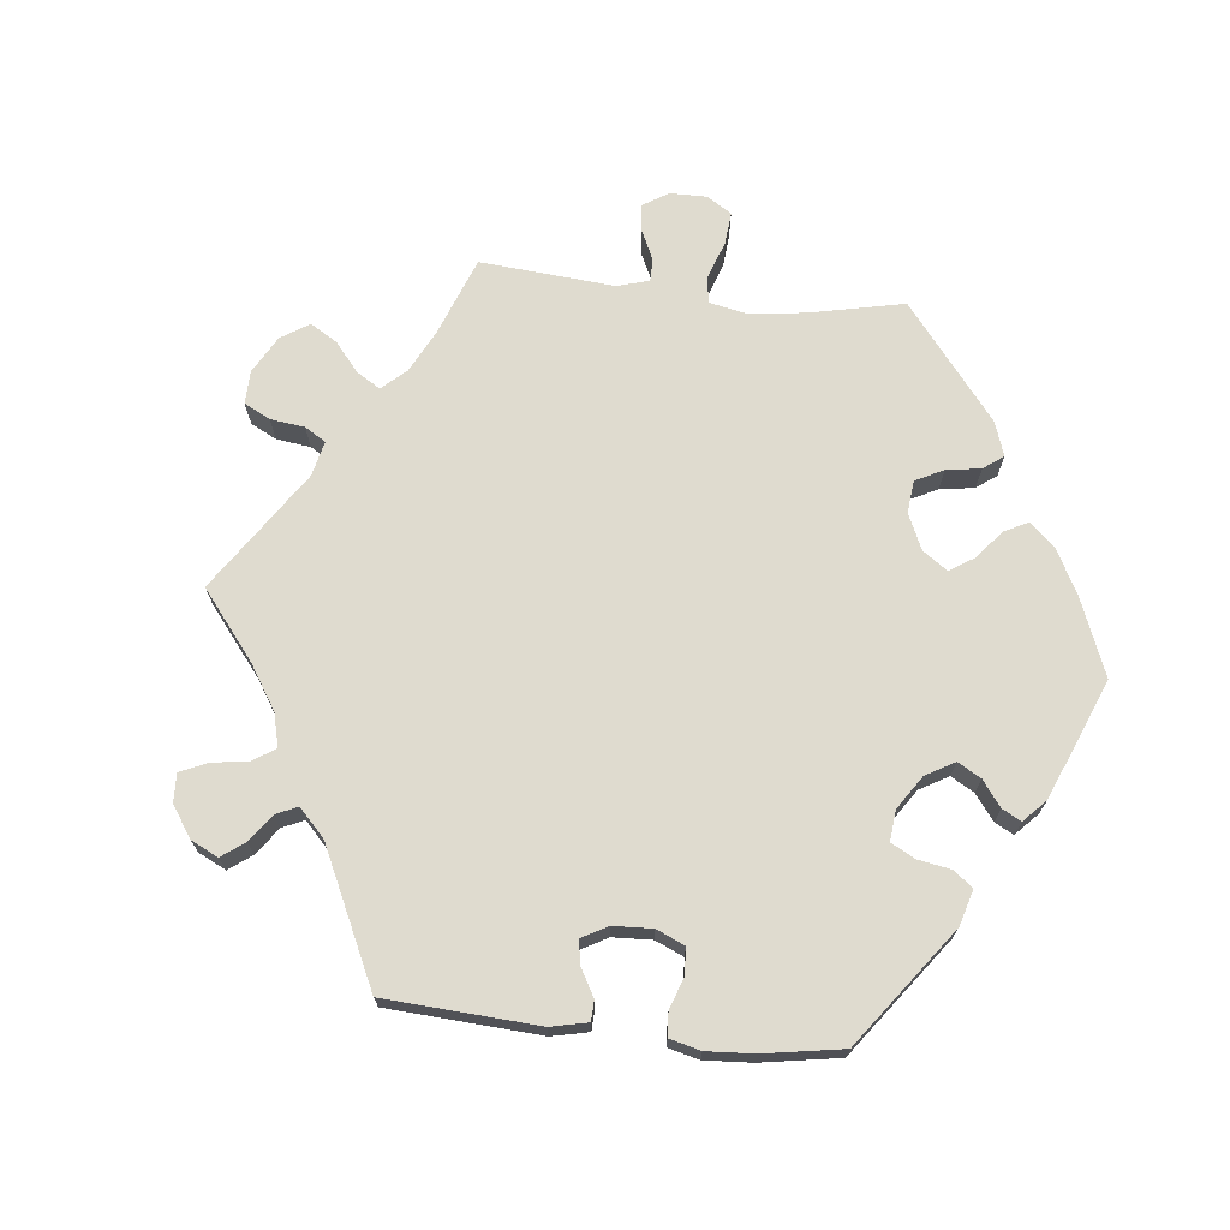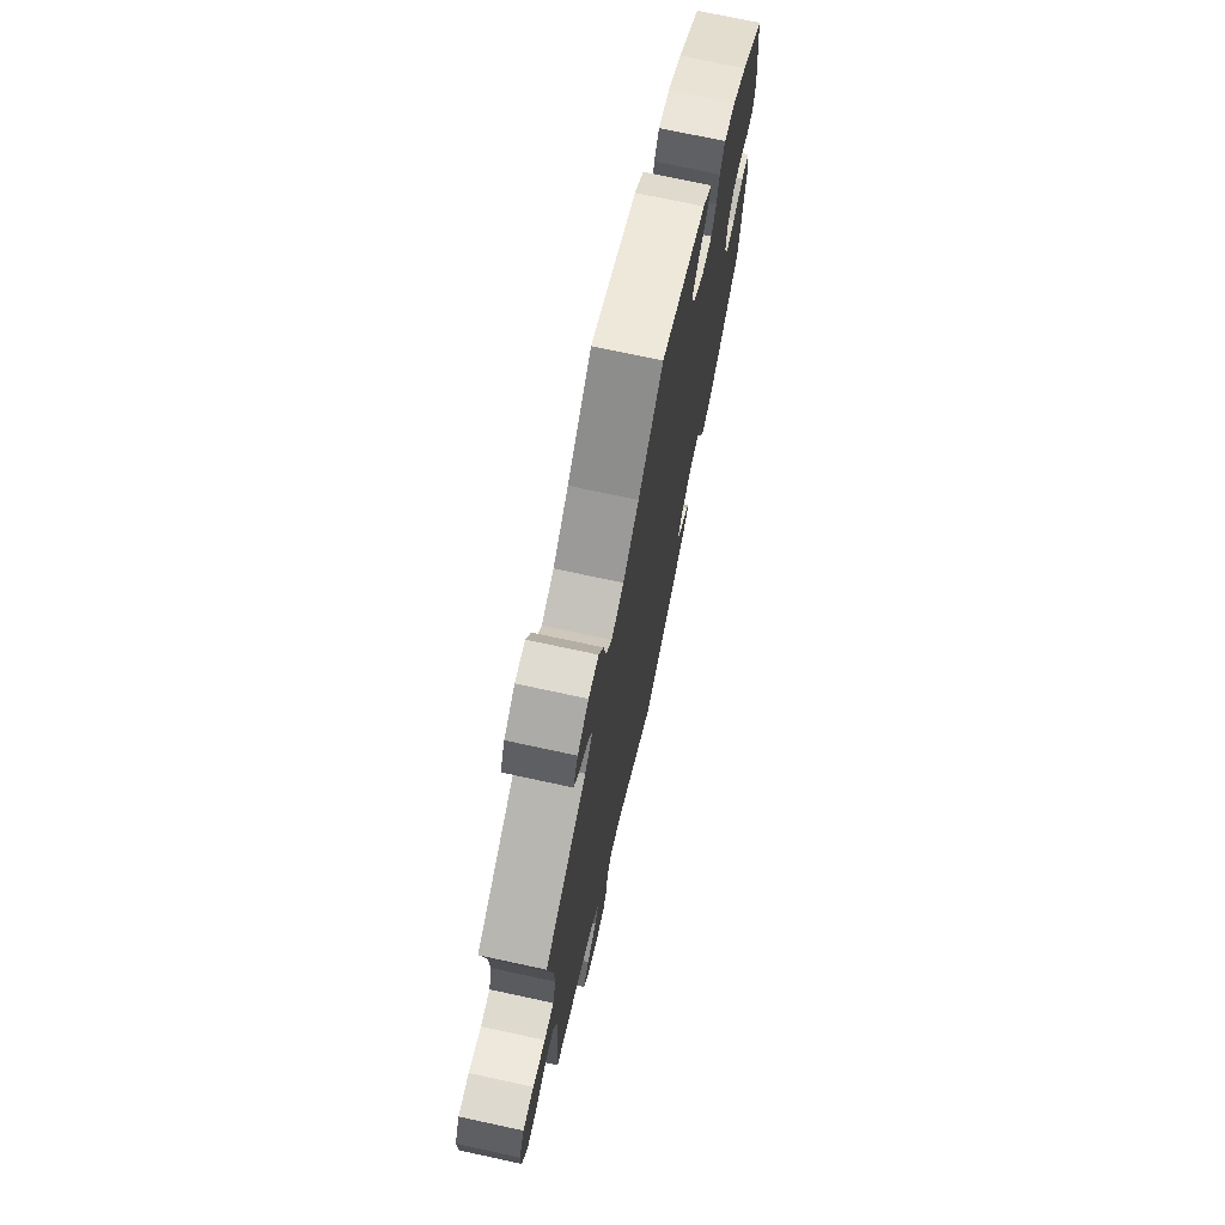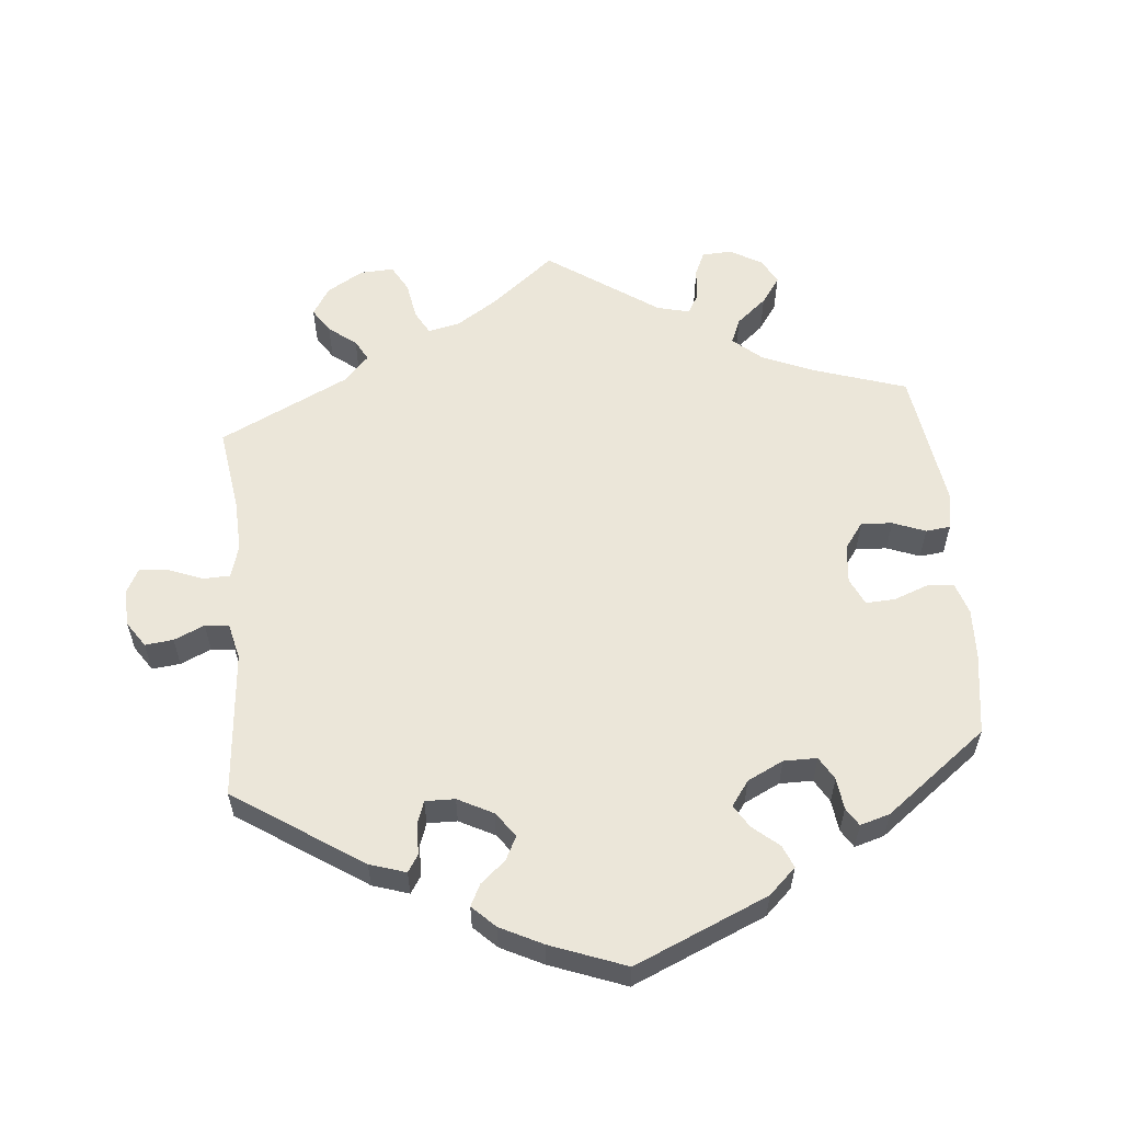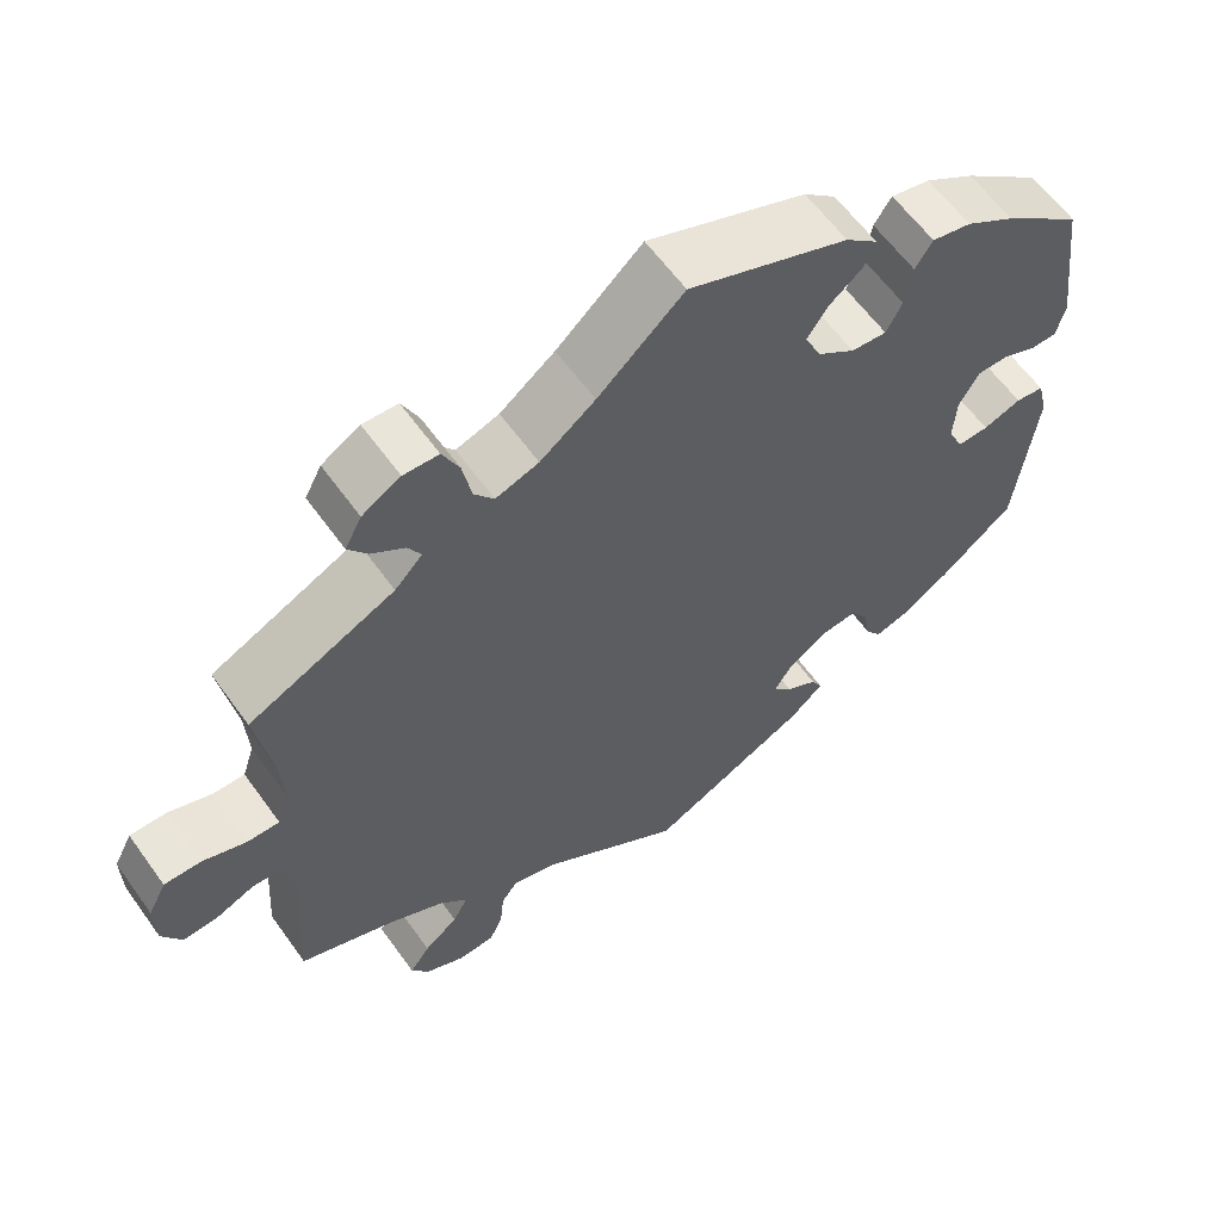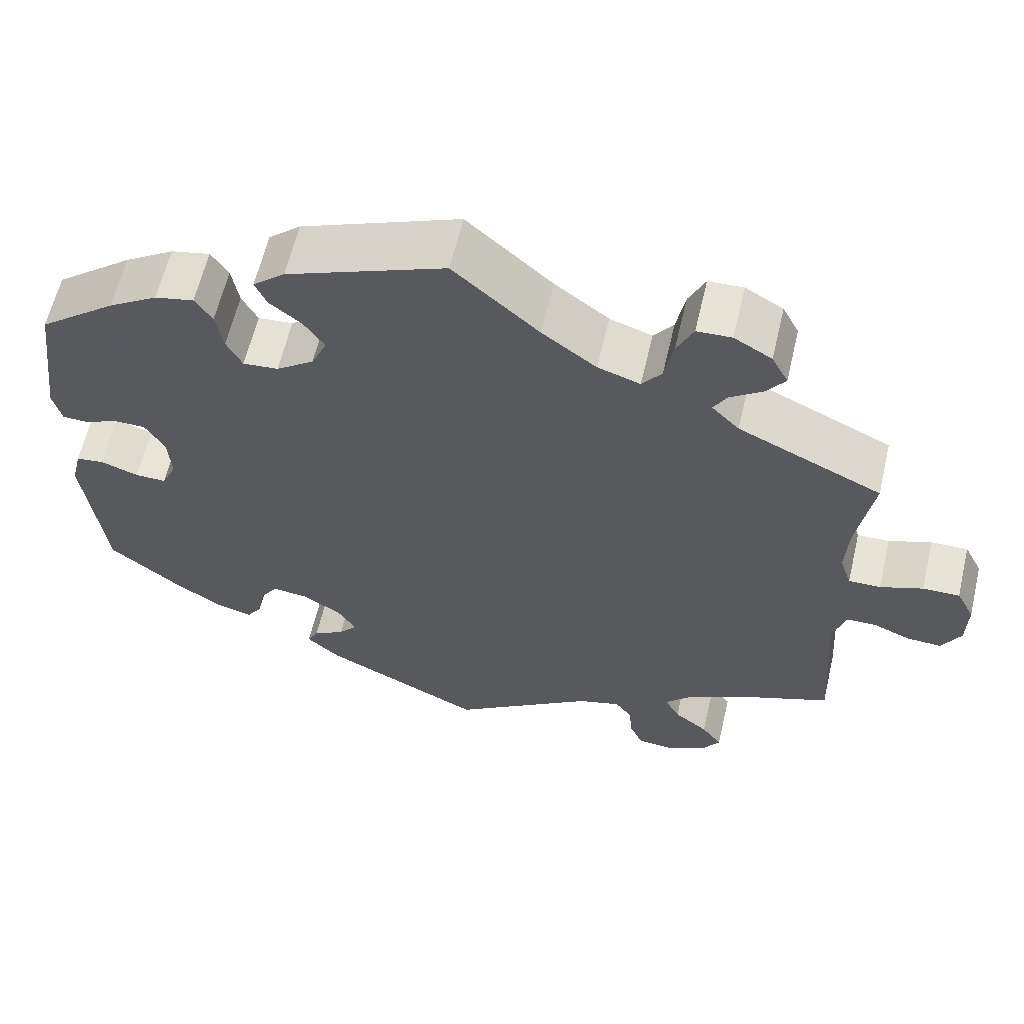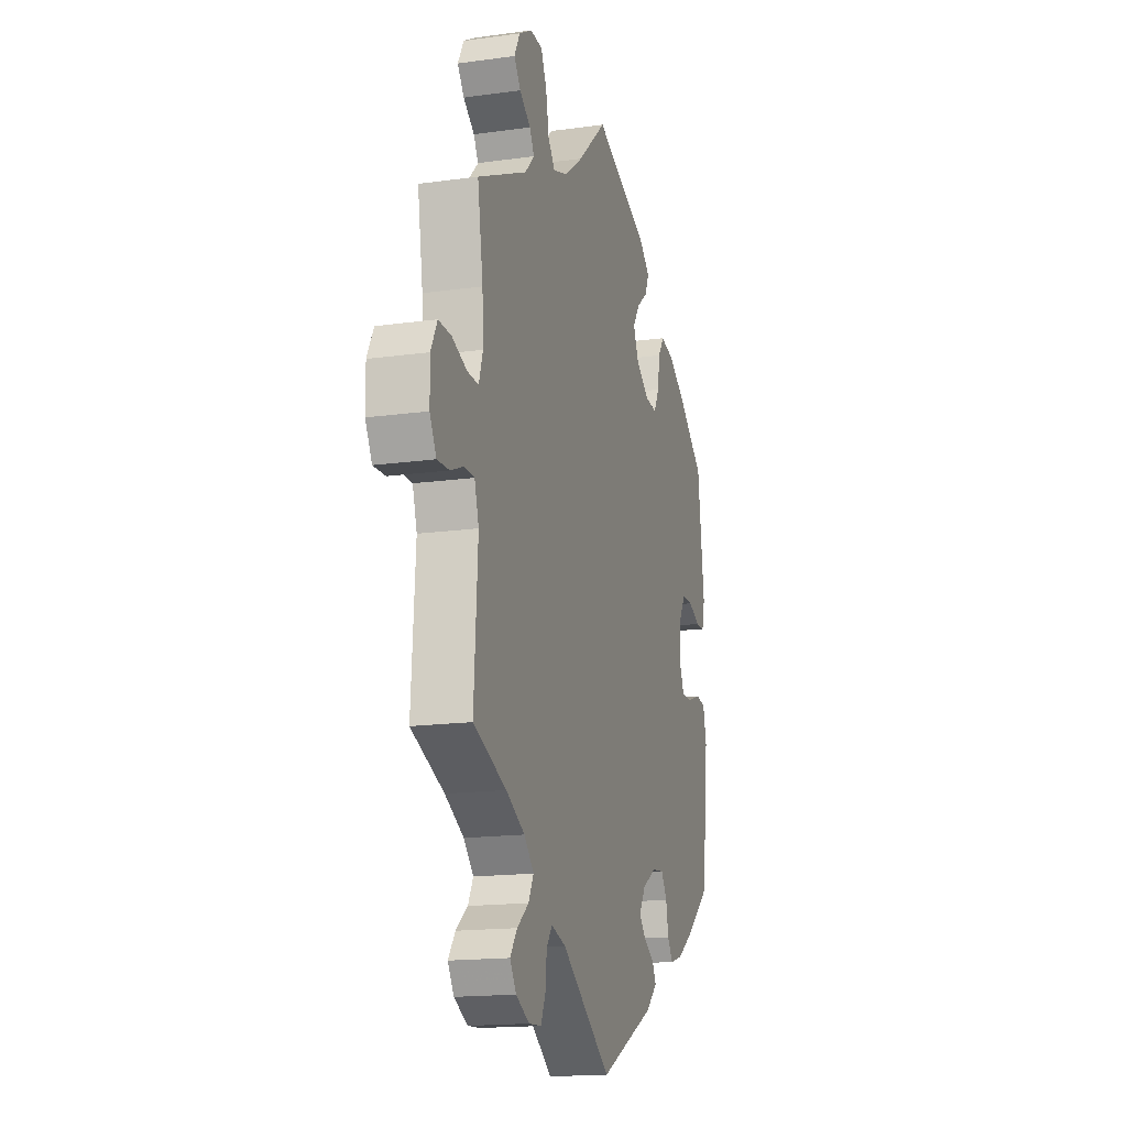
<metadata>
{"format":"obj","ext":"obj","renderer":"f3d","projection":"perspective","resolution":1024,"background":"white","views":[{"elev":70.3,"azim":-143.8,"up":"+Y"},{"elev":72.7,"azim":102.2,"up":"+Z"},{"elev":57.2,"azim":-125.3,"up":"+Y"},{"elev":61.0,"azim":144.4,"up":"+Z"},{"elev":61.6,"azim":13.2,"up":"+Z"},{"elev":-16.5,"azim":105.8,"up":"+Z"}]}
</metadata>
<code>
v 0.624 0.07 -0.061
v -0.562 0.07 -0.094
v -0.475 0.07 0.092
v 0.28 0.07 -0.595
v -0.274 0.07 0.313
v 0.668 0.07 -0.063
v 0.523 0.07 -0.094
v -0.339 0.07 -0.438
v -0.187 0.07 0.436
v -0.465 0.07 -0.052
v 0.332 0.07 0.592
v 0.539 0.07 -0.042
v 0.319 0.07 0.432
v 0.376 0.07 -0.573
v -0.242 0.07 -0.331
v -0.233 0.07 -0.453
v -0.303 0.07 0.406
v 0.693 0.07 0.045
v 0.377 0.07 0.491
v 0.177 0.07 0.471
v -0.562 0.07 0.119
v -0.181 0.07 0.352
v -0.193 0.07 -0.429
v -0.31 0.07 -0.36
v 0.399 0.07 -0.537
v 0.67 0.07 0.09
v -0.288 0.07 -0.326
v 0.326 0.07 -0.598
v -0.537 0.07 0.31
v 0.108 0.07 0.523
v -0.325 0.07 0.44
v 0.347 0.07 -0.394
v -0.375 0.07 0.429
v -0.192 0.07 -0.363
v 0.354 0.07 0.396
v -0.385 0.07 -0.425
v -0.243 0.07 0.503
v -0.161 0.07 0.397
v 0.517 0.07 0.187
v -0.537 0.07 -0.31
v -0.549 0.07 -0.04
v 0.288 0.07 0.59
v 0.623 0.07 0.089
v 0.38 0.07 0.564
v -0.205 0.07 -0.518
v 0.231 0.07 0.453
v 0.537 0.07 0.31
v -0.406 0.07 -0.011
v -0.438 0.07 0.389
v -0.247 0.07 -0.48
v 0.263 0.07 -0.556
v 0.528 0.07 0.068
v 0.183 0.07 -0.493
v 0.401 0.07 0.524
v 0.537 0.07 -0.31
v 0.576 0.07 -0.041
v 0.569 0.07 0.069
v -0.229 0.07 0.317
v -0.425 0.07 -0.053
v -0.435 0.07 0.092
v -0.513 0.07 -0.035
v 0 0.07 -0.62
v -0.41 0.07 0.049
v -0.551 0.07 0.074
v 0 0.07 0.62
v -0.519 0.07 0.073
v 0.237 0.07 -0.477
v 0.267 0.07 0.545
v 0.336 0.07 0.462
v 0.311 0.07 -0.431
v -0.169 0.07 -0.401
v -0.228 0.07 0.469
v 0.513 0.07 0.114
v 0.692 0.07 -0.019
v 0.416 0.07 -0.358
v 0.258 0.07 -0.506
v 0.33 0.07 -0.467
v -0.202 0.07 0.539
v -0.444 0.07 -0.386
v -0.294 0.07 0.352
v 0.256 0.07 0.486
v 0.373 0.07 -0.501
v -0.319 0.07 -0.408
v 0.624 -0 -0.061
v -0.562 -0 -0.094
v -0.475 -0 0.092
v 0.28 -0 -0.595
v -0.274 -0 0.313
v 0.668 -0 -0.063
v 0.523 -0 -0.094
v -0.339 -0 -0.438
v -0.187 -0 0.436
v -0.465 -0 -0.052
v 0.332 -0 0.592
v 0.539 -0 -0.042
v 0.319 -0 0.432
v 0.376 -0 -0.573
v -0.242 -0 -0.331
v -0.233 -0 -0.453
v -0.303 -0 0.406
v 0.693 -0 0.045
v 0.377 -0 0.491
v 0.177 -0 0.471
v -0.562 -0 0.119
v -0.181 -0 0.352
v -0.193 -0 -0.429
v -0.31 -0 -0.36
v 0.399 -0 -0.537
v 0.67 -0 0.09
v -0.288 -0 -0.326
v 0.326 -0 -0.598
v -0.537 -0 0.31
v 0.108 -0 0.523
v -0.325 -0 0.44
v 0.347 -0 -0.394
v -0.375 -0 0.429
v -0.192 -0 -0.363
v 0.354 -0 0.396
v -0.385 -0 -0.425
v -0.243 -0 0.503
v -0.161 -0 0.397
v 0.517 -0 0.187
v -0.537 -0 -0.31
v -0.549 -0 -0.04
v 0.288 -0 0.59
v 0.623 -0 0.089
v 0.38 -0 0.564
v -0.205 -0 -0.518
v 0.231 -0 0.453
v 0.537 -0 0.31
v -0.406 -0 -0.011
v -0.438 -0 0.389
v -0.247 -0 -0.48
v 0.263 -0 -0.556
v 0.528 -0 0.068
v 0.183 -0 -0.493
v 0.401 -0 0.524
v 0.537 -0 -0.31
v 0.576 -0 -0.041
v 0.569 -0 0.069
v -0.229 -0 0.317
v -0.425 -0 -0.053
v -0.435 -0 0.092
v -0.513 -0 -0.035
v 0 -0 -0.62
v -0.41 -0 0.049
v -0.551 -0 0.074
v 0 -0 0.62
v -0.519 -0 0.073
v 0.237 -0 -0.477
v 0.267 -0 0.545
v 0.336 -0 0.462
v 0.311 -0 -0.431
v -0.169 -0 -0.401
v -0.228 -0 0.469
v 0.513 -0 0.114
v 0.692 -0 -0.019
v 0.416 -0 -0.358
v 0.258 -0 -0.506
v 0.33 -0 -0.467
v -0.202 -0 0.539
v -0.444 -0 -0.386
v -0.294 -0 0.352
v 0.256 -0 0.486
v 0.373 -0 -0.501
v -0.319 -0 -0.408
f 3 66 64 21
f 60 3 21 29
f 63 60 29 49
f 2 41 61 10
f 2 10 59
f 40 2 59
f 79 40 59 48
f 24 83 8 36
f 27 24 36 79
f 45 50 16 23
f 53 62 45 23
f 67 53 23 71
f 28 4 51 76
f 28 76 67
f 14 28 67
f 77 82 25 14
f 70 77 14 67
f 32 70 67 71
f 7 55 75
f 12 7 75 32
f 74 6 1 56
f 74 56 12
f 18 74 12
f 57 43 26 18
f 52 57 18 12
f 73 52 12 32
f 35 47 39
f 13 35 39 73
f 44 54 19 69
f 44 69 13
f 11 44 13
f 81 68 42 11
f 81 11 13
f 46 81 13 73
f 37 78 65 30
f 9 72 37 30
f 38 9 30 20
f 22 38 20 46
f 33 31 17 80
f 63 49 33 80
f 48 63 80 5
f 27 79 48 5
f 73 32 71 34
f 73 34 15
f 58 22 46 73
f 73 15 27
f 5 58 73 27
f 104 147 149 86
f 112 104 86 143
f 132 112 143 146
f 93 144 124 85
f 142 93 85
f 142 85 123
f 131 142 123 162
f 119 91 166 107
f 162 119 107 110
f 106 99 133 128
f 106 128 145 136
f 154 106 136 150
f 159 134 87 111
f 150 159 111
f 150 111 97
f 97 108 165 160
f 150 97 160 153
f 154 150 153 115
f 158 138 90
f 115 158 90 95
f 139 84 89 157
f 95 139 157
f 95 157 101
f 101 109 126 140
f 95 101 140 135
f 115 95 135 156
f 122 130 118
f 156 122 118 96
f 152 102 137 127
f 96 152 127
f 96 127 94
f 94 125 151 164
f 96 94 164
f 156 96 164 129
f 113 148 161 120
f 113 120 155 92
f 103 113 92 121
f 129 103 121 105
f 163 100 114 116
f 163 116 132 146
f 88 163 146 131
f 88 131 162 110
f 117 154 115 156
f 98 117 156
f 156 129 105 141
f 110 98 156
f 110 156 141 88
f 49 132 116 33
f 33 116 114 31
f 31 114 100 17
f 17 100 163 80
f 80 163 88 5
f 5 88 141 58
f 58 141 105 22
f 22 105 121 38
f 38 121 92 9
f 9 92 155 72
f 72 155 120 37
f 37 120 161 78
f 78 161 148 65
f 65 148 113 30
f 30 113 103 20
f 20 103 129 46
f 46 129 164 81
f 81 164 151 68
f 68 151 125 42
f 42 125 94 11
f 11 94 127 44
f 44 127 137 54
f 54 137 102 19
f 19 102 152 69
f 69 152 96 13
f 13 96 118 35
f 35 118 130 47
f 47 130 122 39
f 39 122 156 73
f 73 156 135 52
f 52 135 140 57
f 57 140 126 43
f 43 126 109 26
f 26 109 101 18
f 18 101 157 74
f 74 157 89 6
f 6 89 84 1
f 1 84 139 56
f 56 139 95 12
f 12 95 90 7
f 7 90 138 55
f 55 138 158 75
f 75 158 115 32
f 32 115 153 70
f 70 153 160 77
f 77 160 165 82
f 82 165 108 25
f 25 108 97 14
f 14 97 111 28
f 28 111 87 4
f 4 87 134 51
f 51 134 159 76
f 76 159 150 67
f 67 150 136 53
f 53 136 145 62
f 62 145 128 45
f 45 128 133 50
f 50 133 99 16
f 16 99 106 23
f 23 106 154 71
f 71 154 117 34
f 34 117 98 15
f 15 98 110 27
f 27 110 107 24
f 24 107 166 83
f 83 166 91 8
f 8 91 119 36
f 36 119 162 79
f 79 162 123 40
f 40 123 85 2
f 2 85 124 41
f 41 124 144 61
f 61 144 93 10
f 10 93 142 59
f 59 142 131 48
f 48 131 146 63
f 63 146 143 60
f 60 143 86 3
f 3 86 149 66
f 66 149 147 64
f 64 147 104 21
f 21 104 112 29
f 29 112 132 49

</code>
